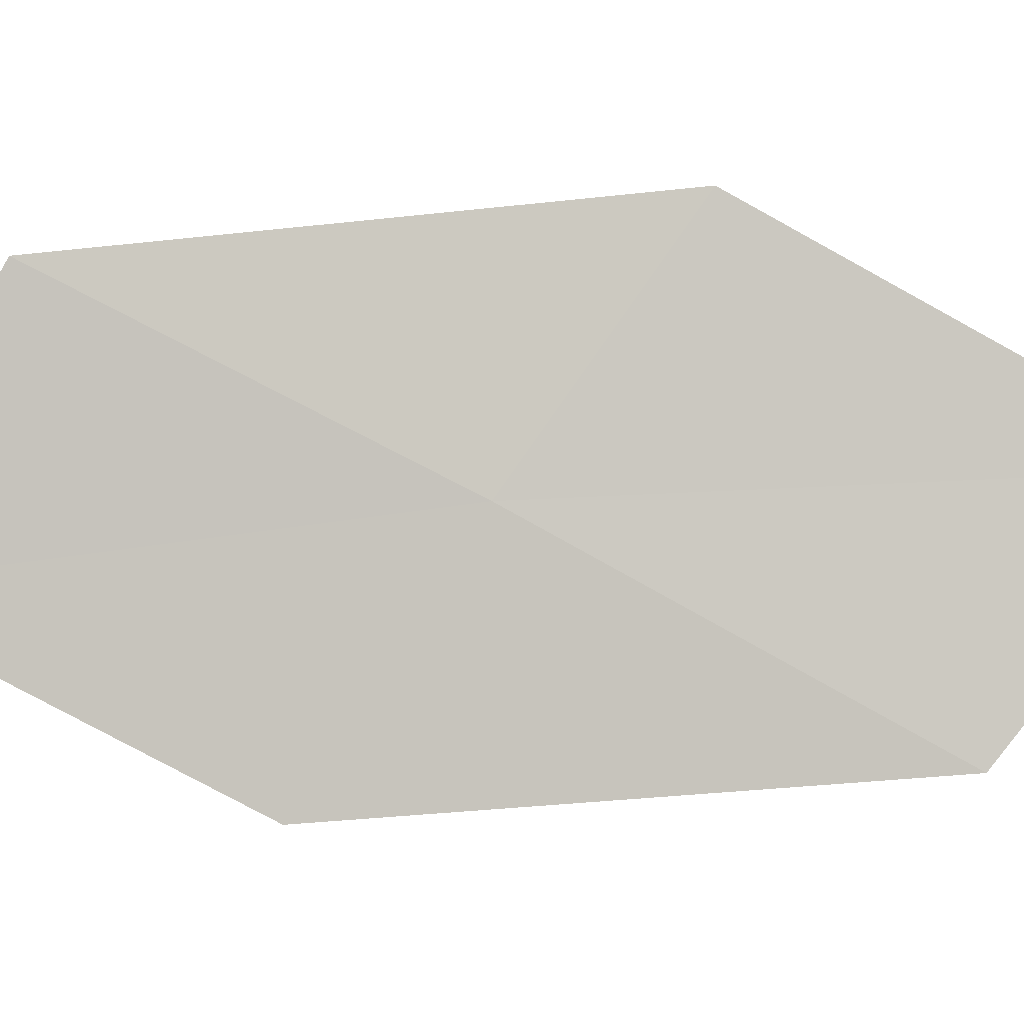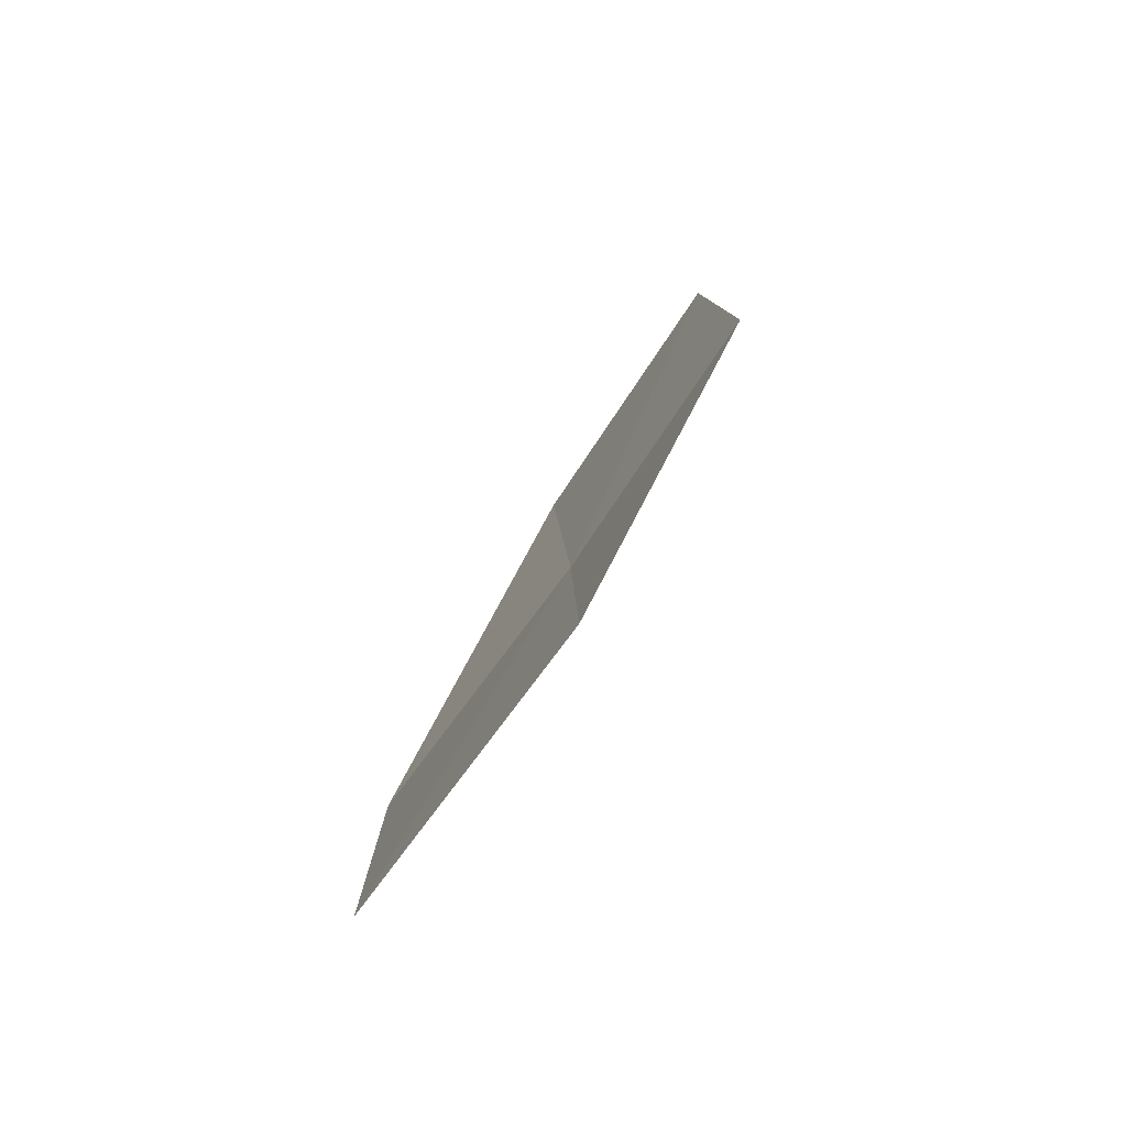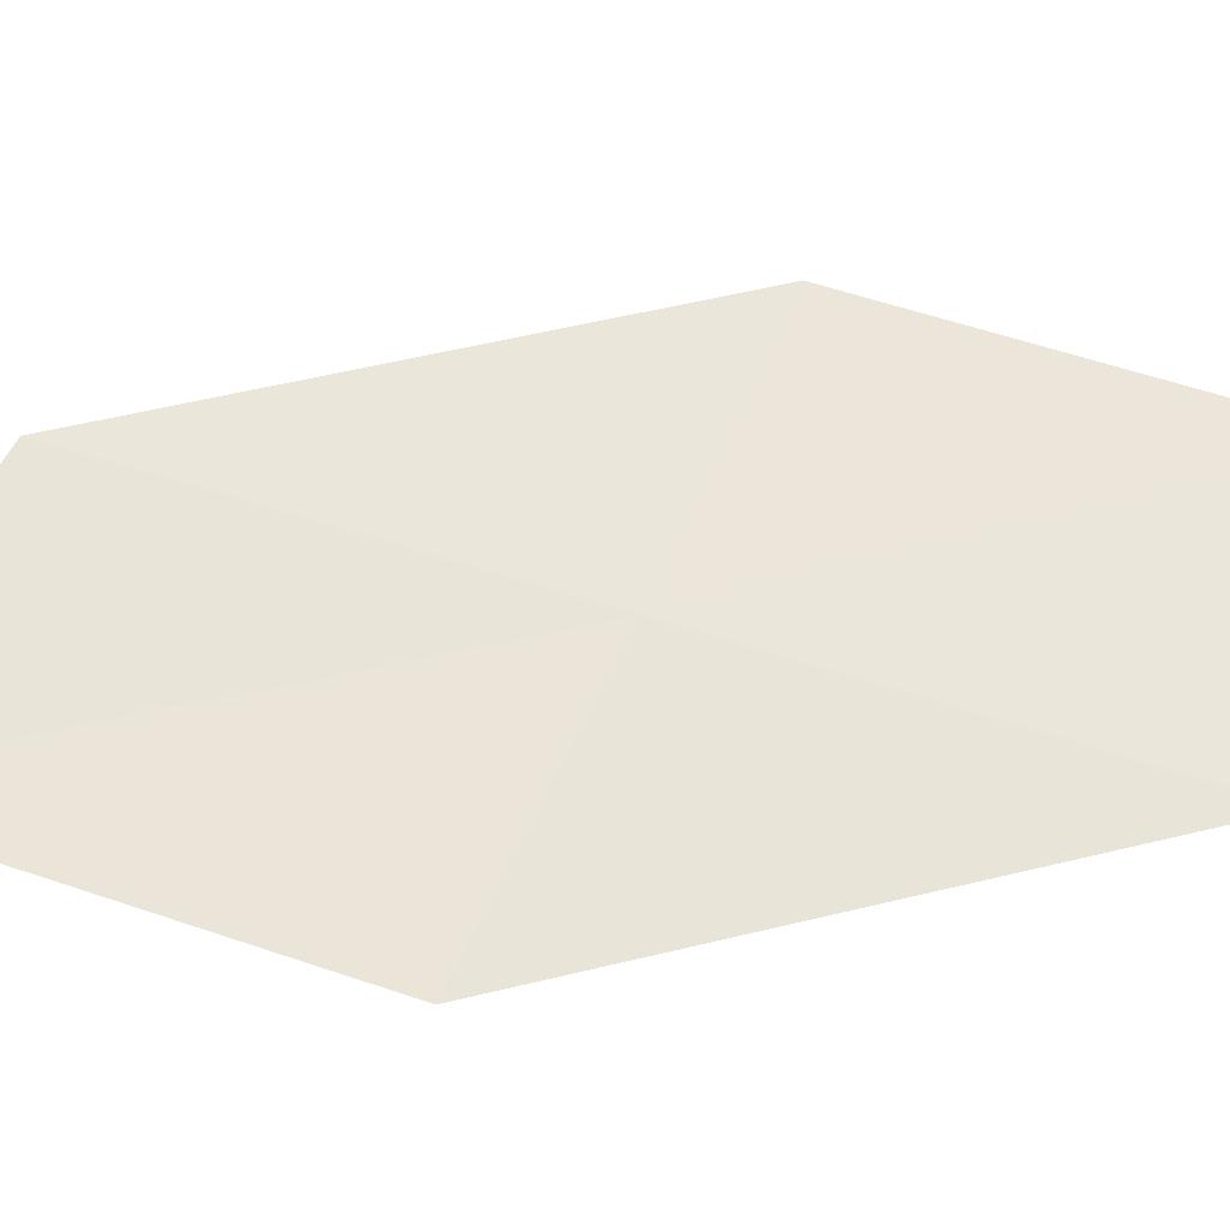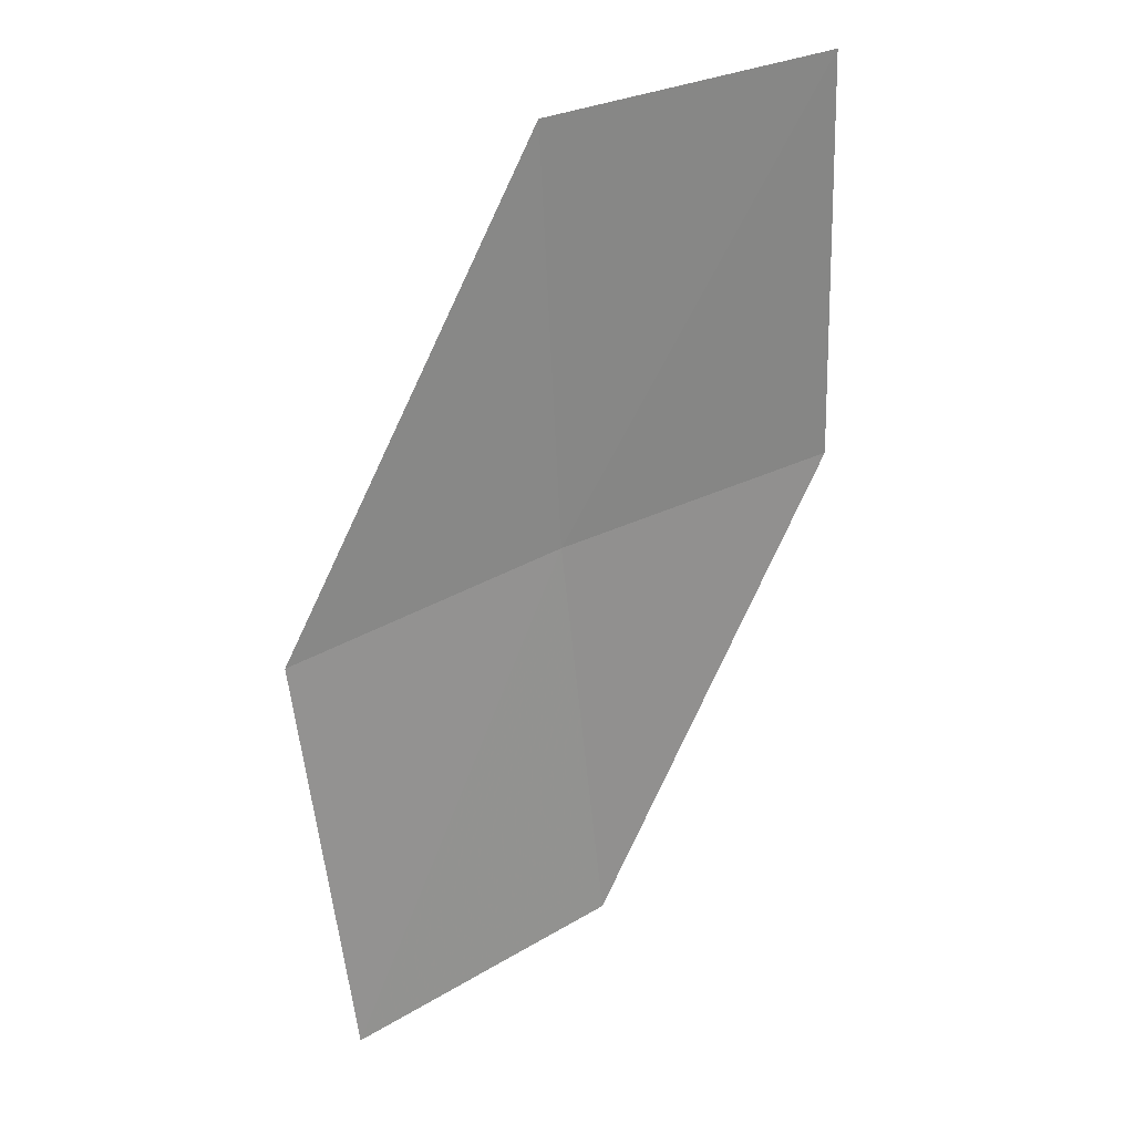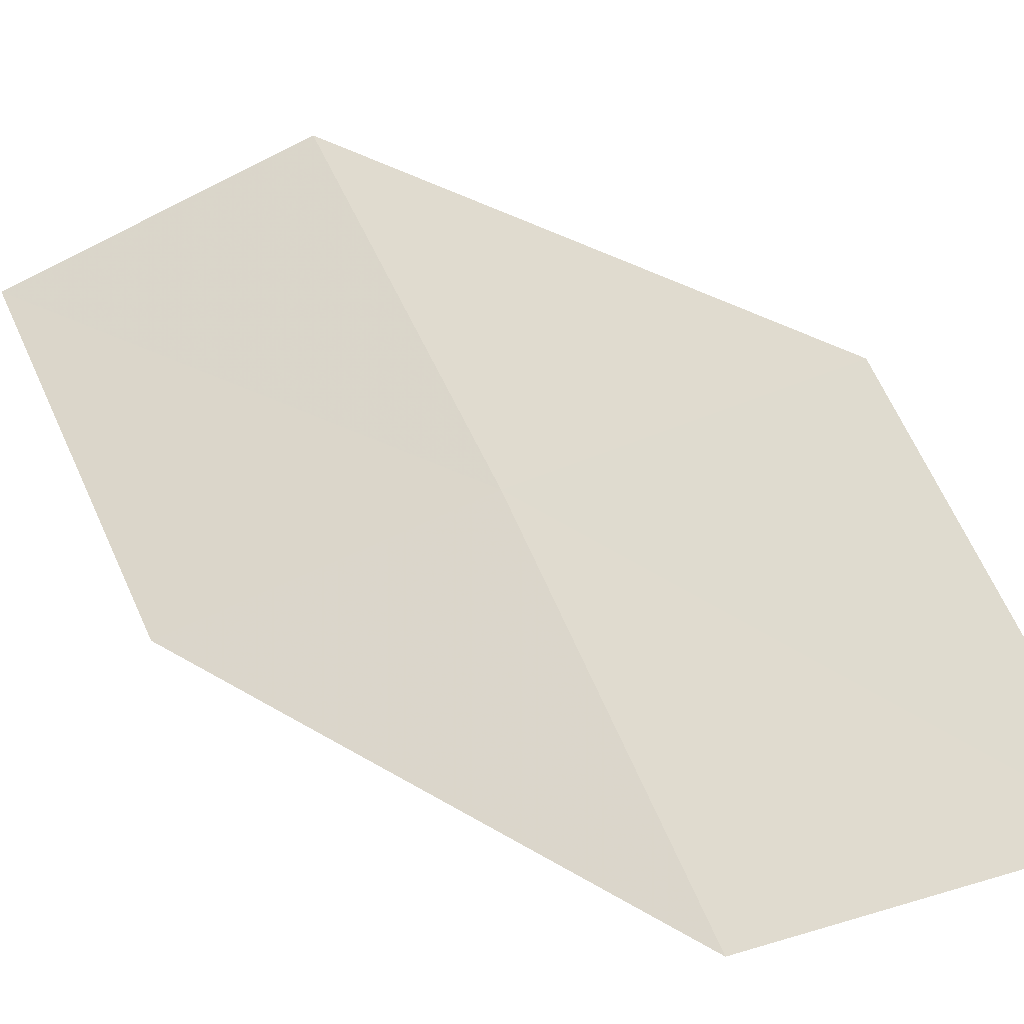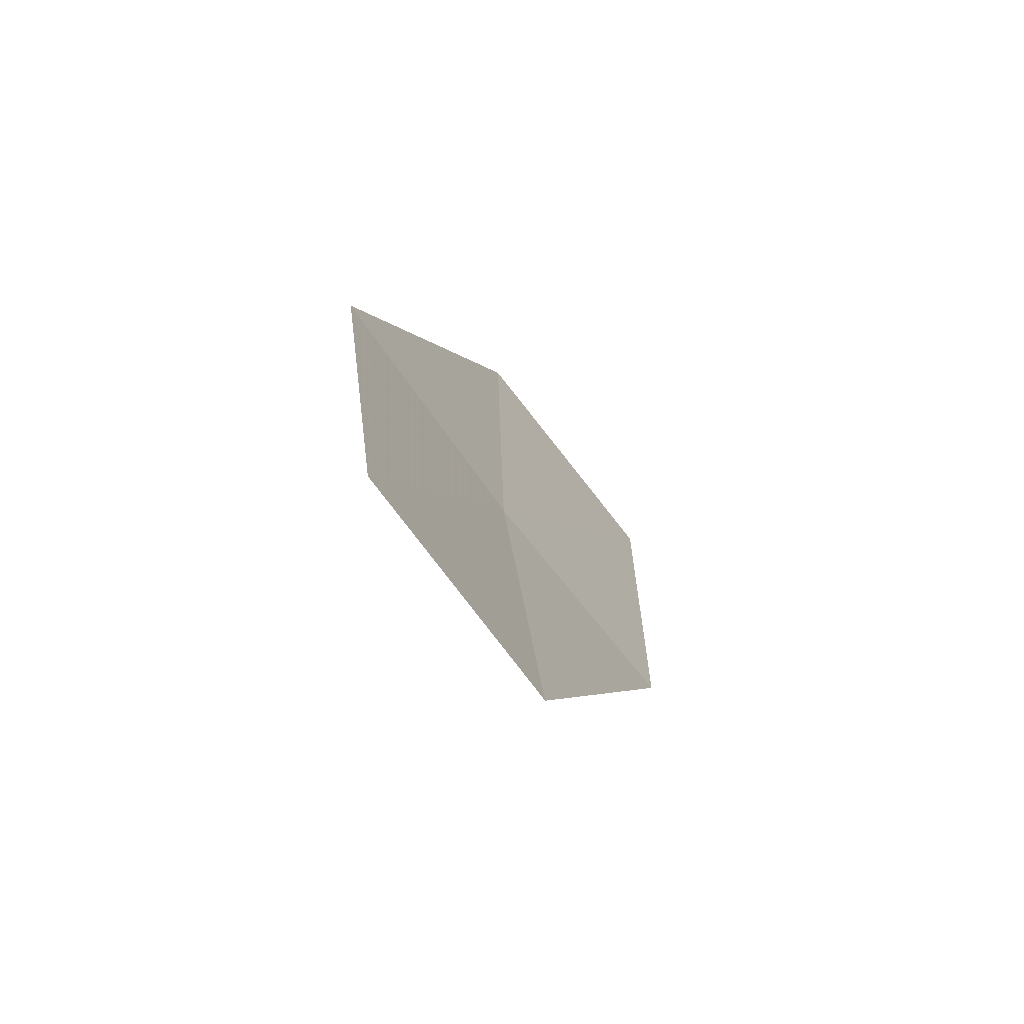
<metadata>
{"format":"obj","ext":"obj","renderer":"f3d","projection":"perspective","resolution":1024,"background":"white","views":[{"elev":70.8,"azim":-65.1,"up":"+Z"},{"elev":-78.2,"azim":-143.2,"up":"+Y"},{"elev":75.6,"azim":103.6,"up":"+Z"},{"elev":27.3,"azim":137.6,"up":"+Y"},{"elev":49.7,"azim":-25.4,"up":"+Z"},{"elev":-68.9,"azim":107.3,"up":"+Y"}]}
</metadata>
<code>
v -10.25 24.95 26.98
v -8.563 24.6 27.43
v -10.09 27.54 26.99
v -11.8 27.73 26.41
v -11.91 25.24 26.43
v -8.787 21.98 27.21
v -10.42 22.41 26.79
f 1 2 3
f 1 3 4
f 1 4 5
f 1 6 2
f 1 7 6
f 1 5 7

</code>
